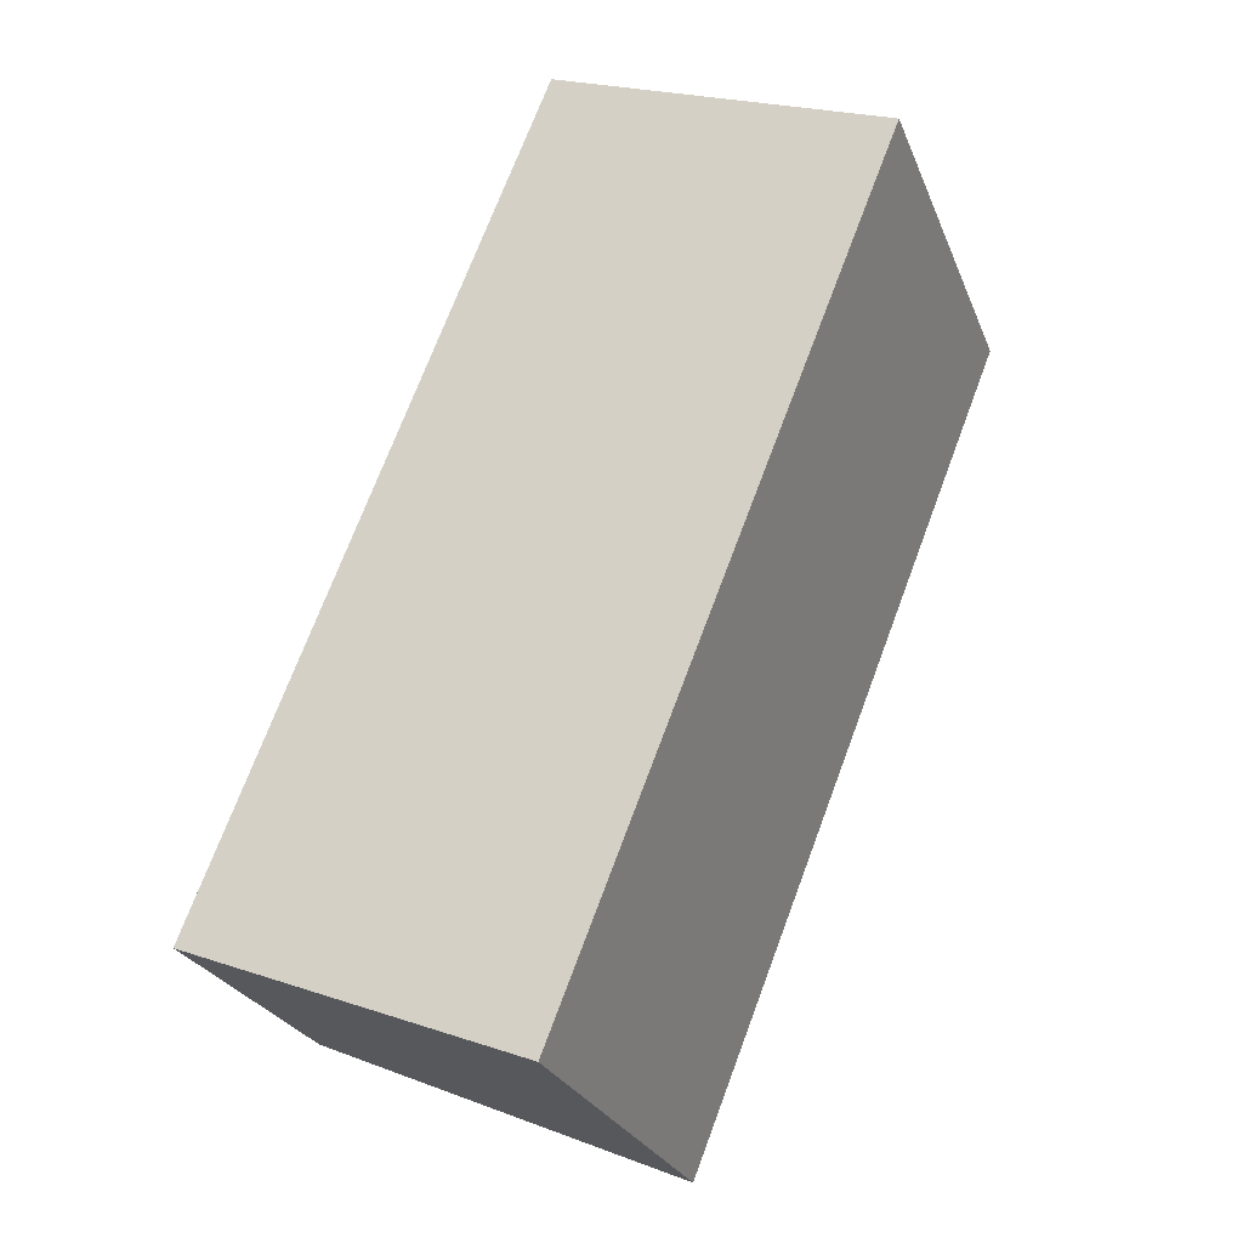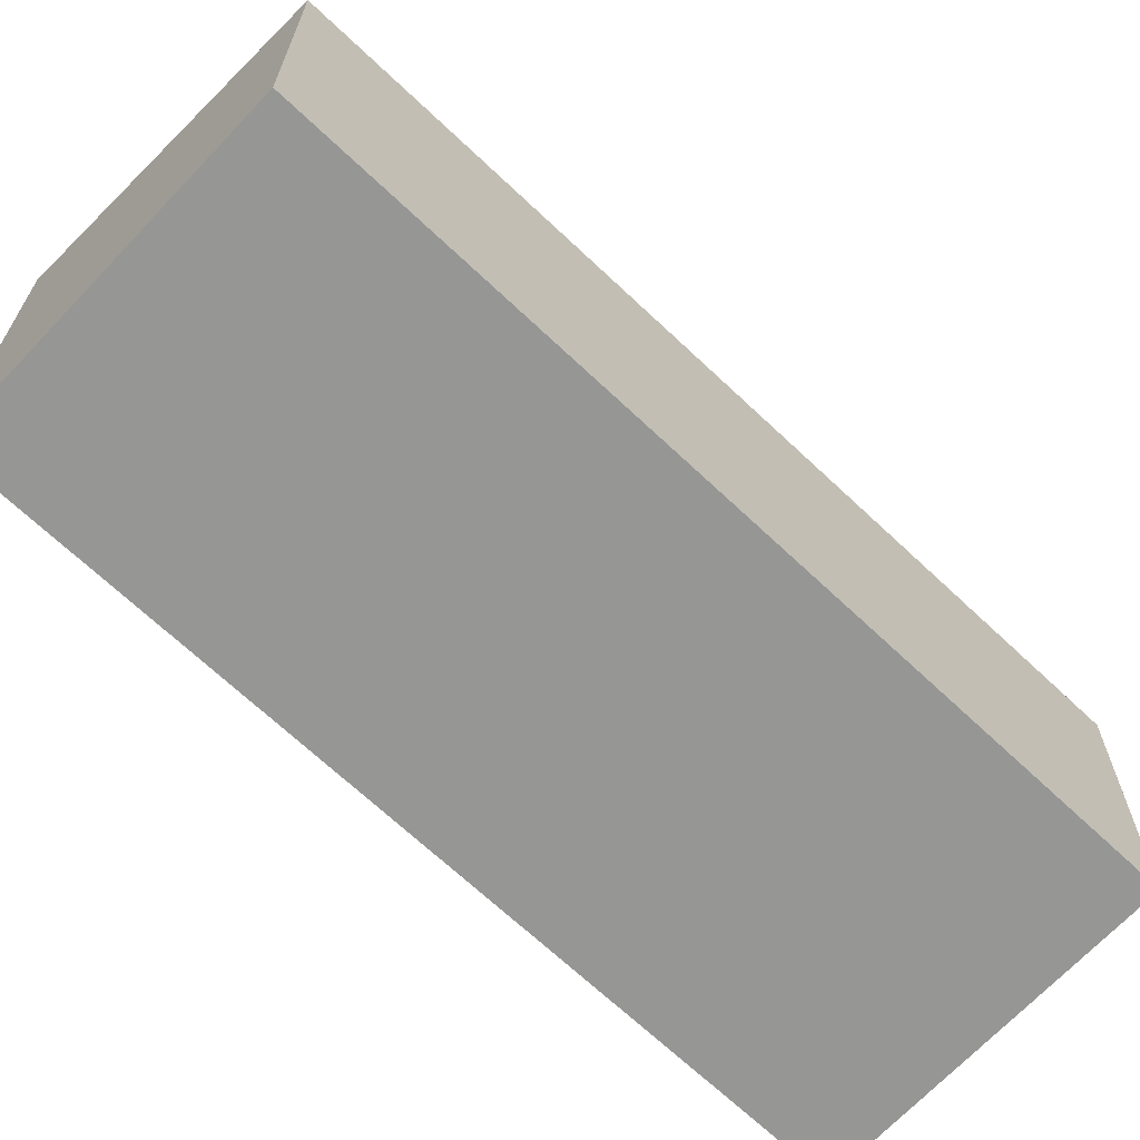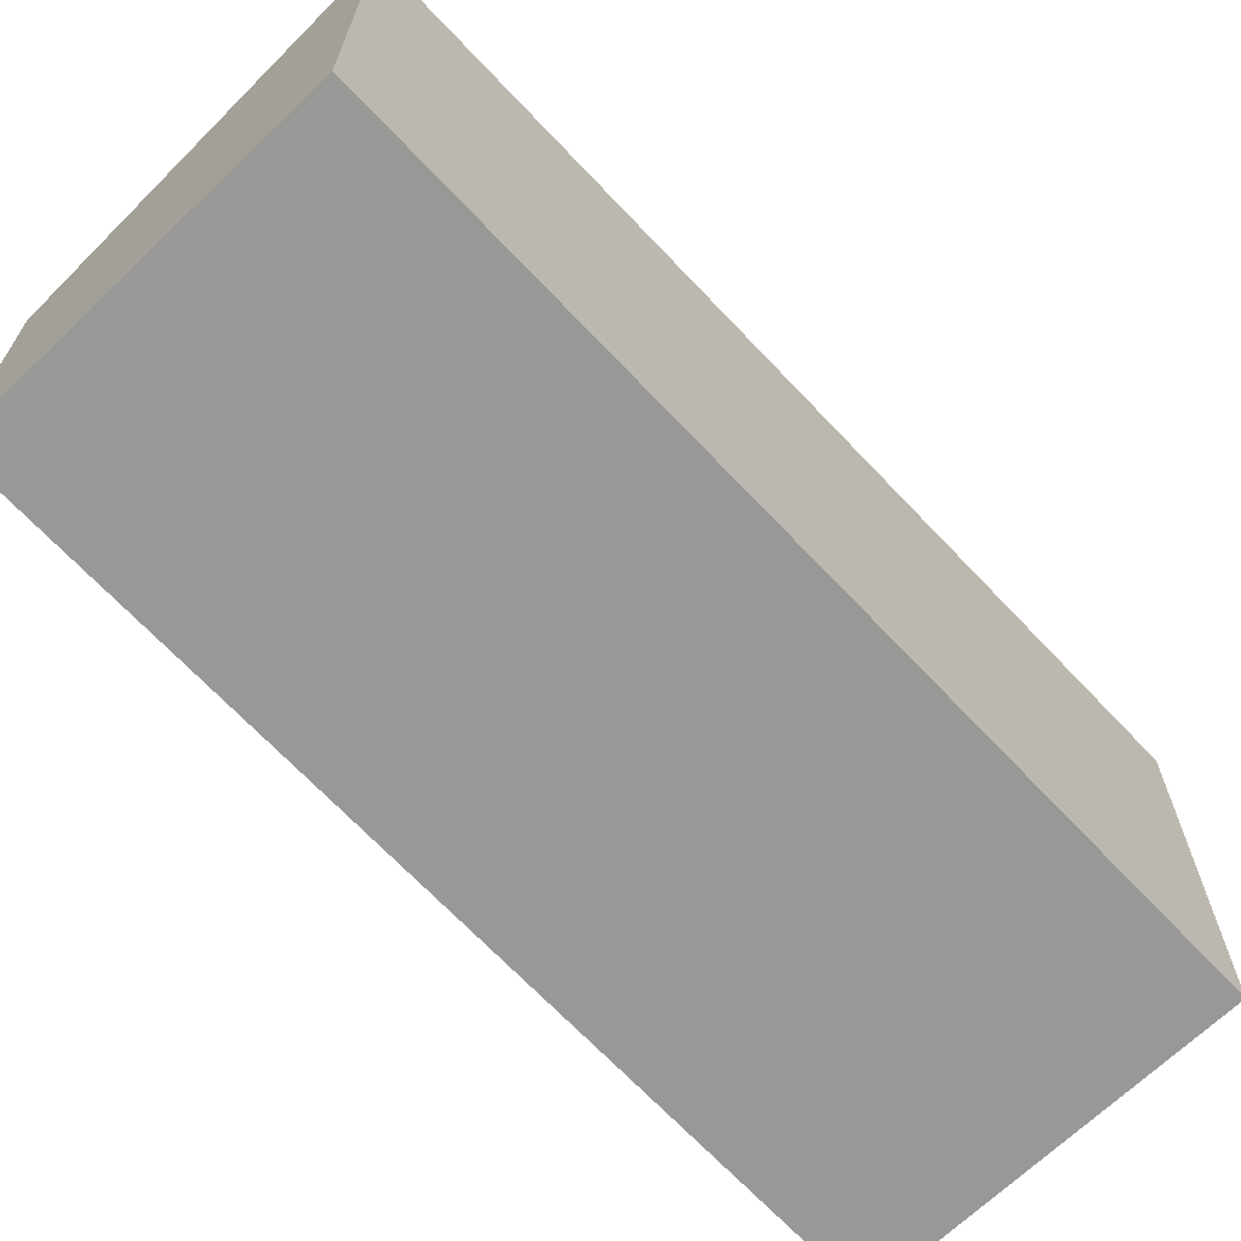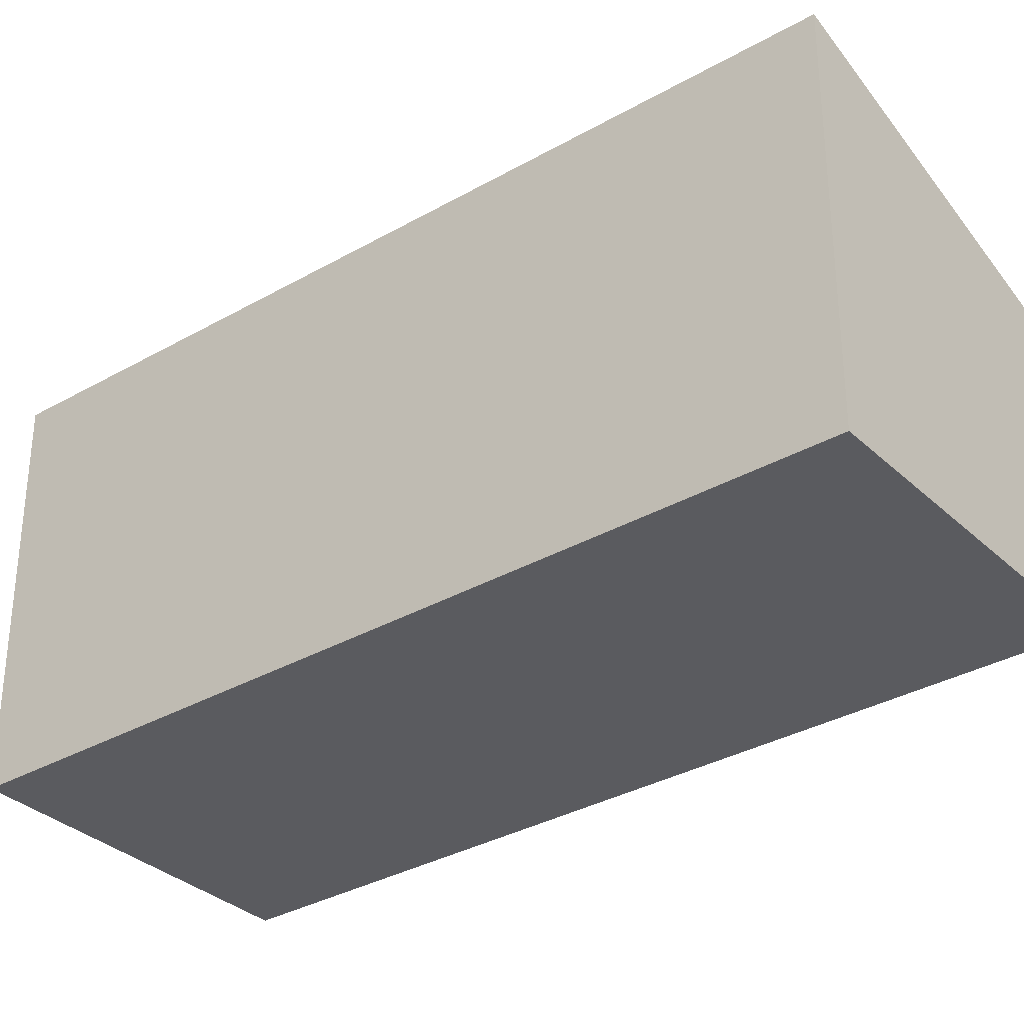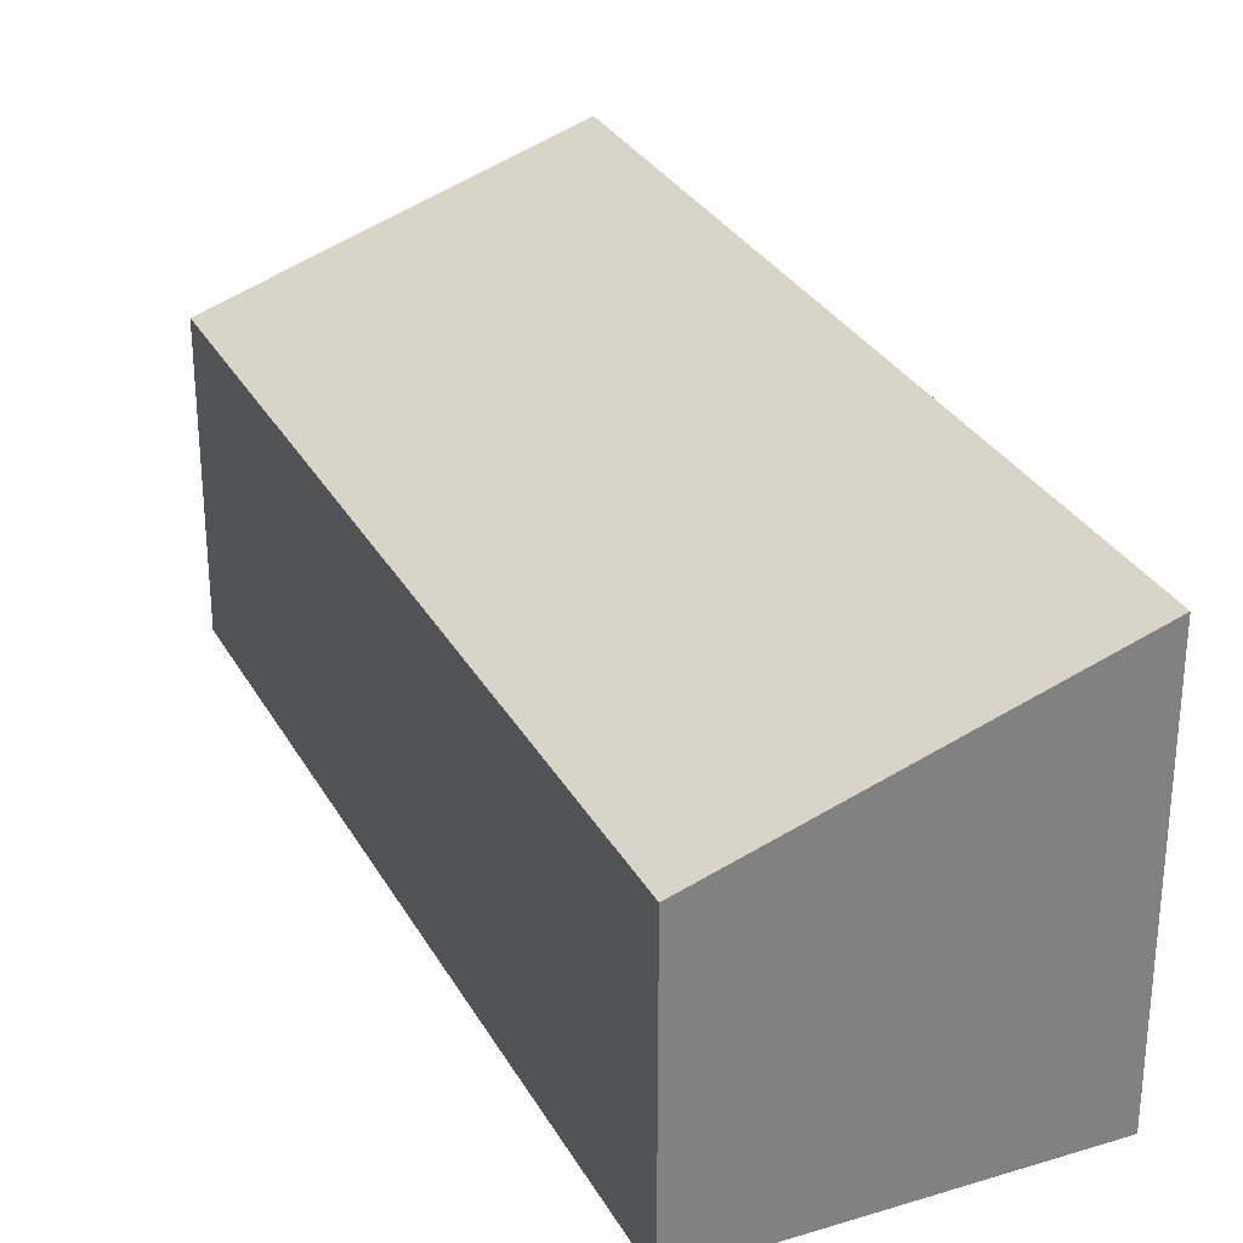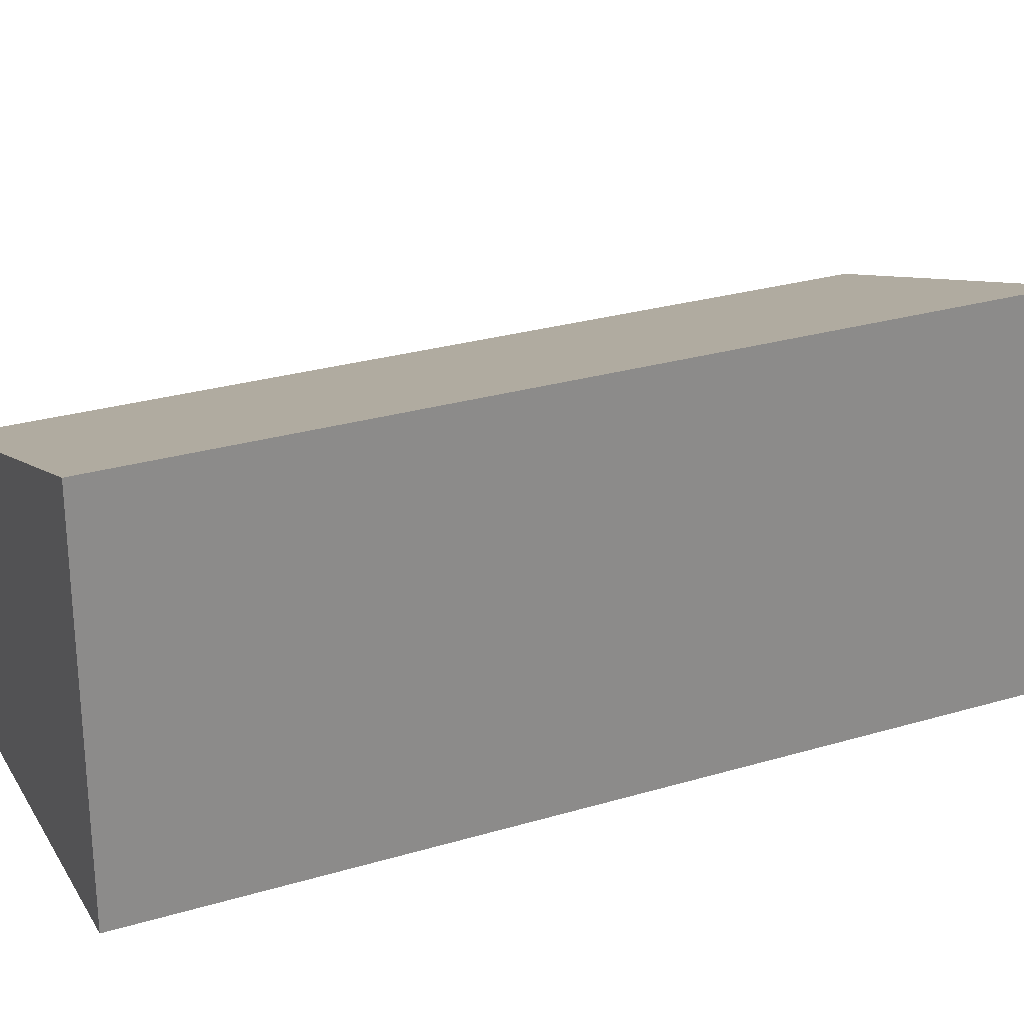
<metadata>
{"format":"obj","ext":"obj","renderer":"f3d","projection":"perspective","resolution":1024,"background":"white","views":[{"elev":-26.3,"azim":18.8,"up":"+Z"},{"elev":-67.7,"azim":-111.9,"up":"+Y"},{"elev":-68.5,"azim":65.0,"up":"+Y"},{"elev":-33.3,"azim":149.8,"up":"+Y"},{"elev":30.3,"azim":-2.8,"up":"+Y"},{"elev":26.5,"azim":86.5,"up":"+Y"}]}
</metadata>
<code>
v  3.332 4.096 -1.313
v  3.316 2.936 8.364
v  6.658 4.096 7.073
v  0 2.936 1.798e-16
v  6.658 -4.331e-16 7.073
v  3.332 8.04e-17 -1.313
v  0 0 0
v  3.316 -5.121e-16 8.364
g defaultobject
f 1 2 3
f 2 1 4
f 5 1 3
f 1 5 6
f 6 4 1
f 4 6 7
f 7 2 4
f 2 7 8
f 2 5 3
f 5 2 8
f 8 6 5
f 6 8 7

</code>
